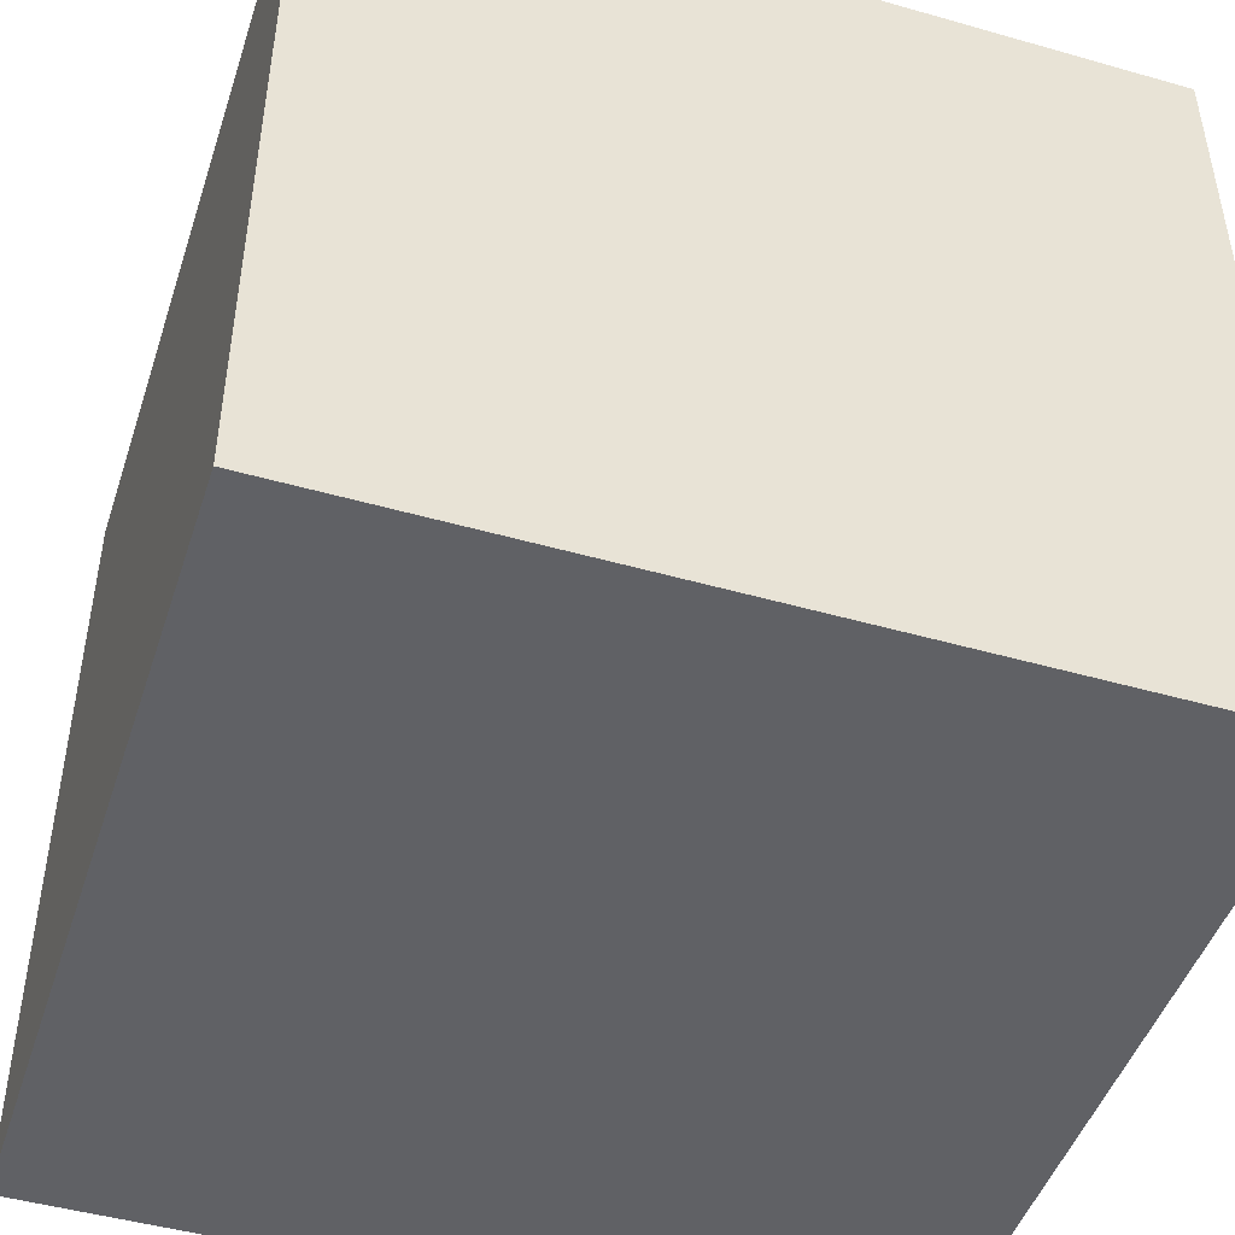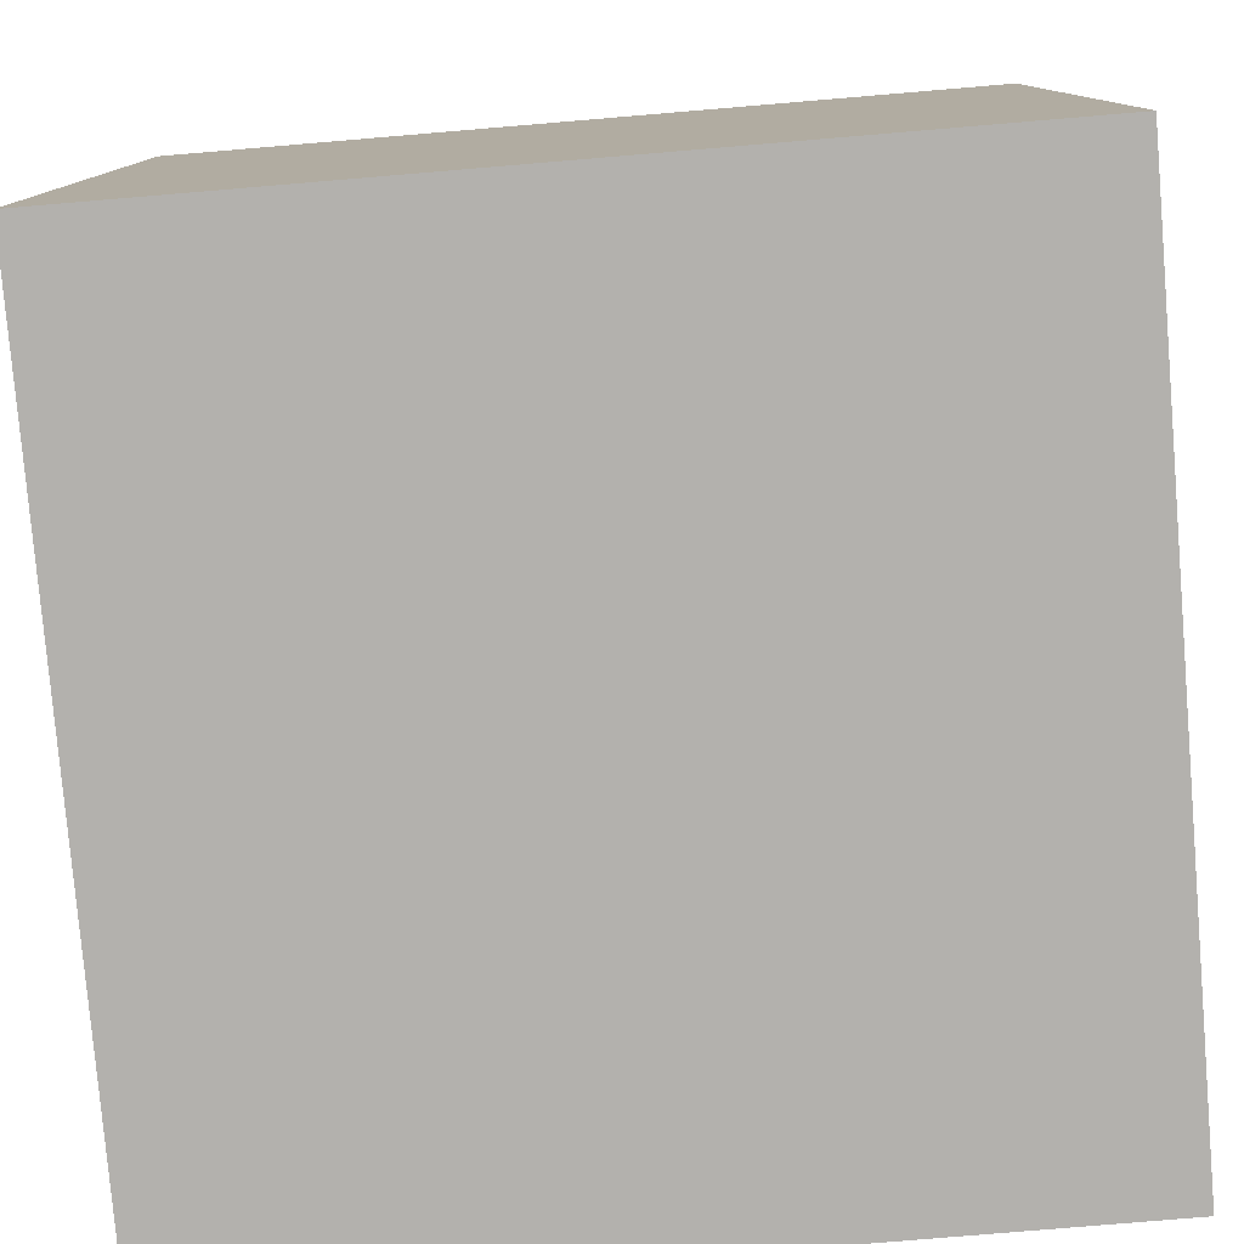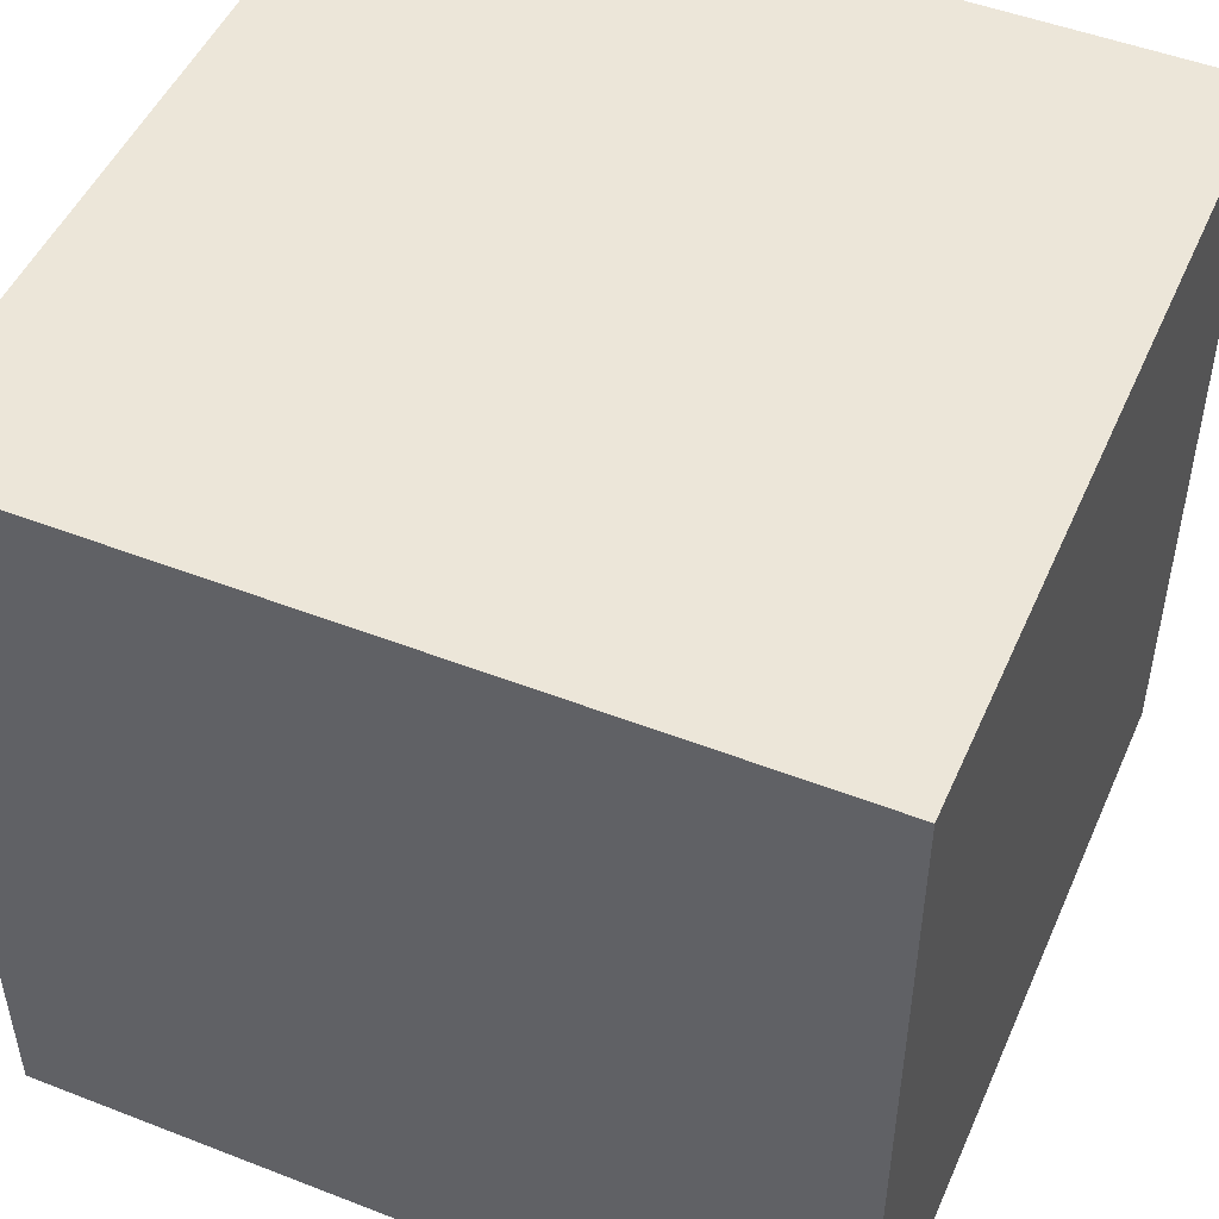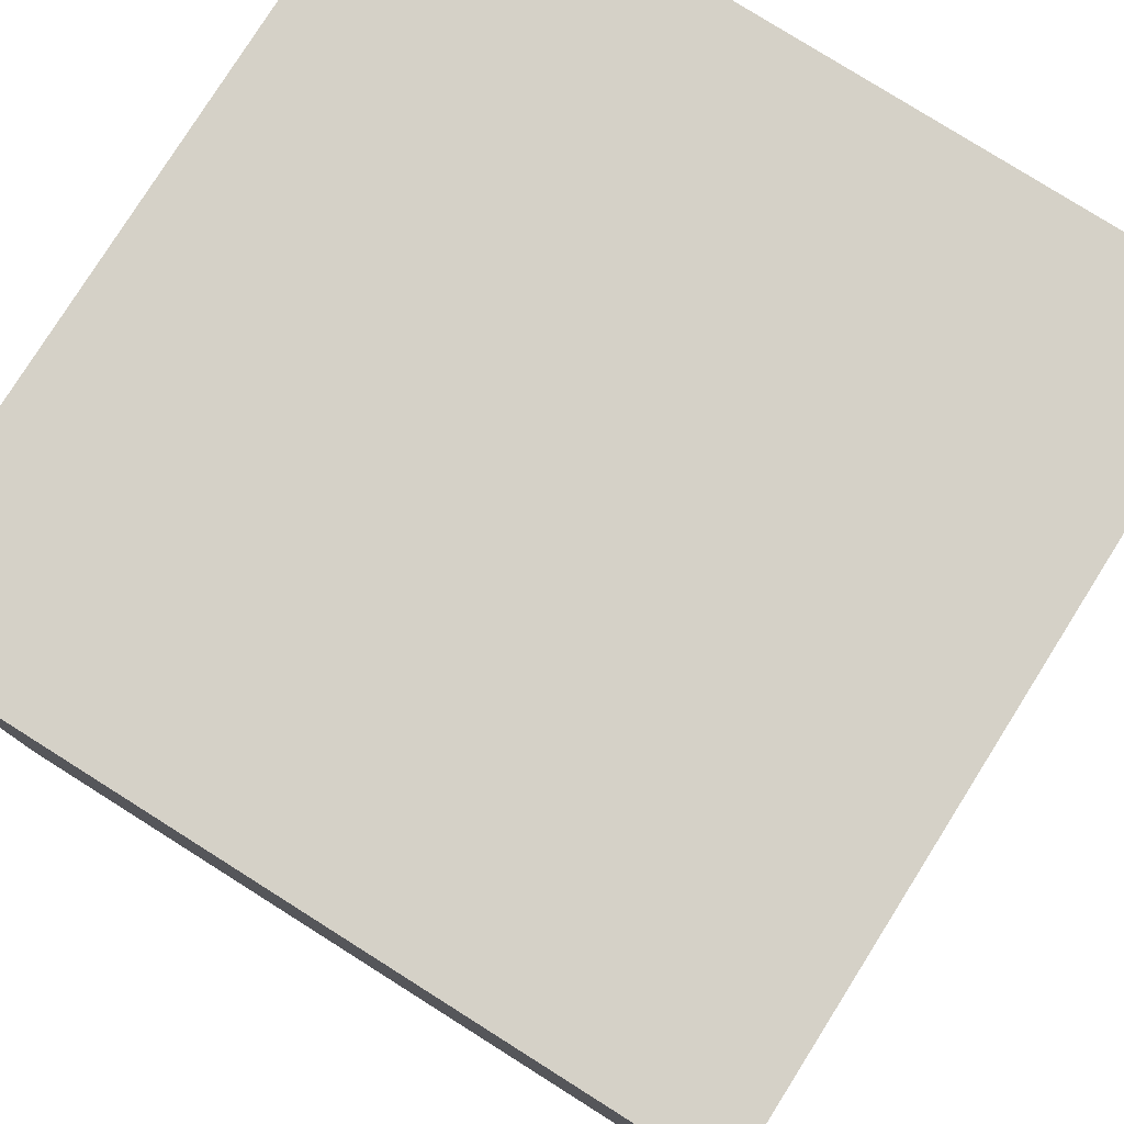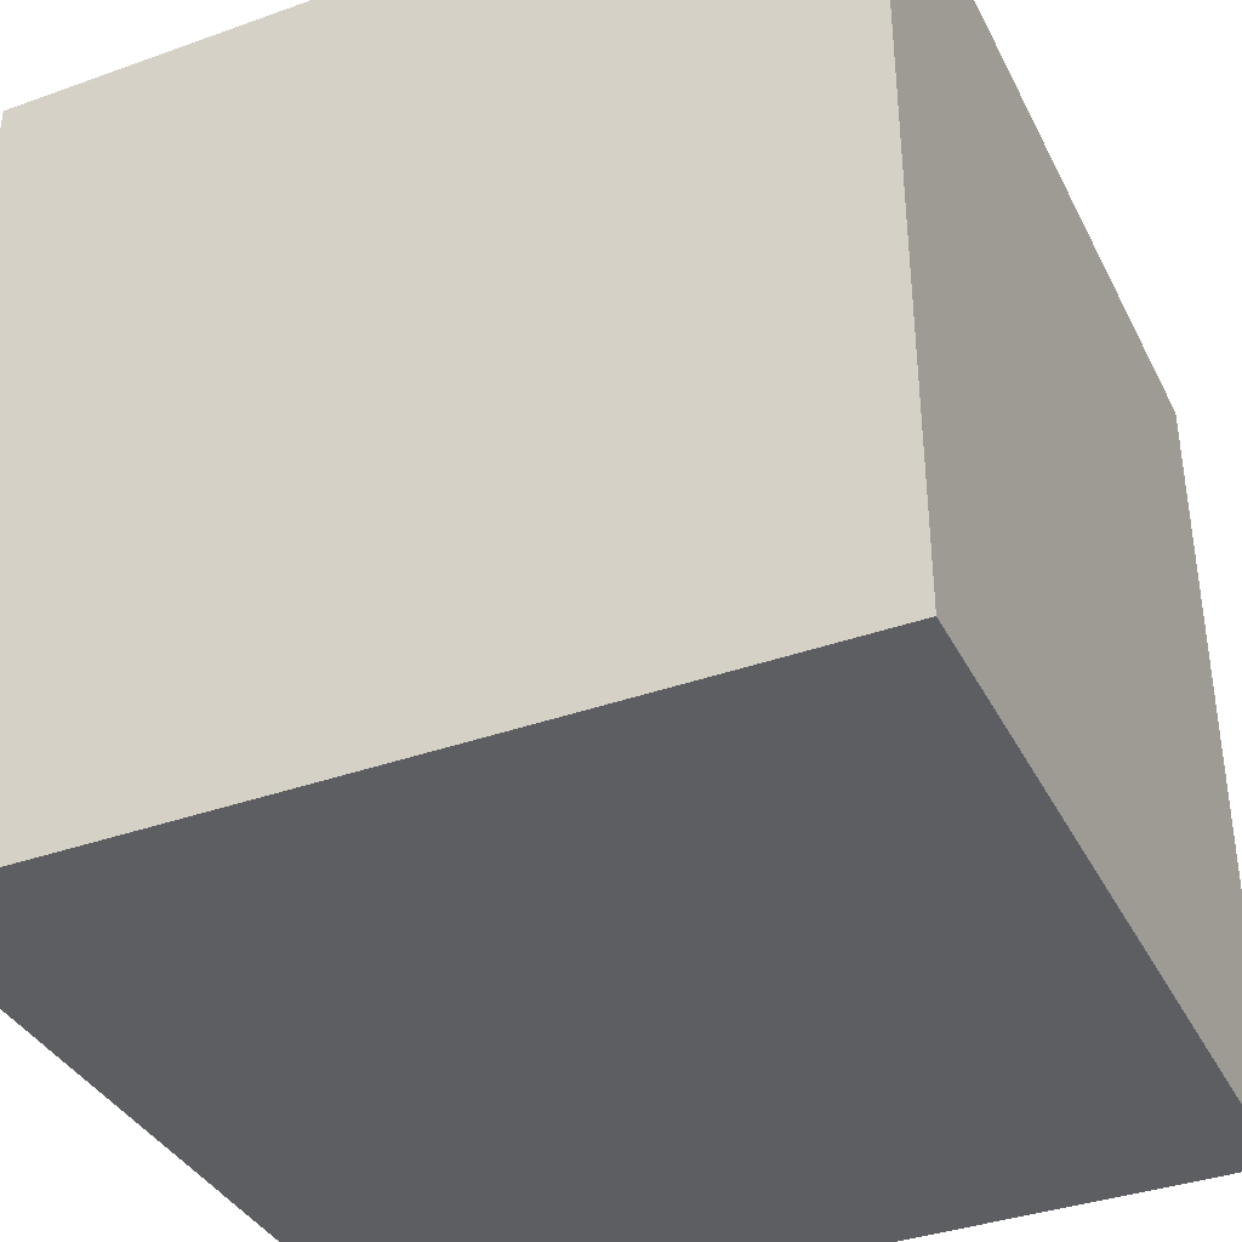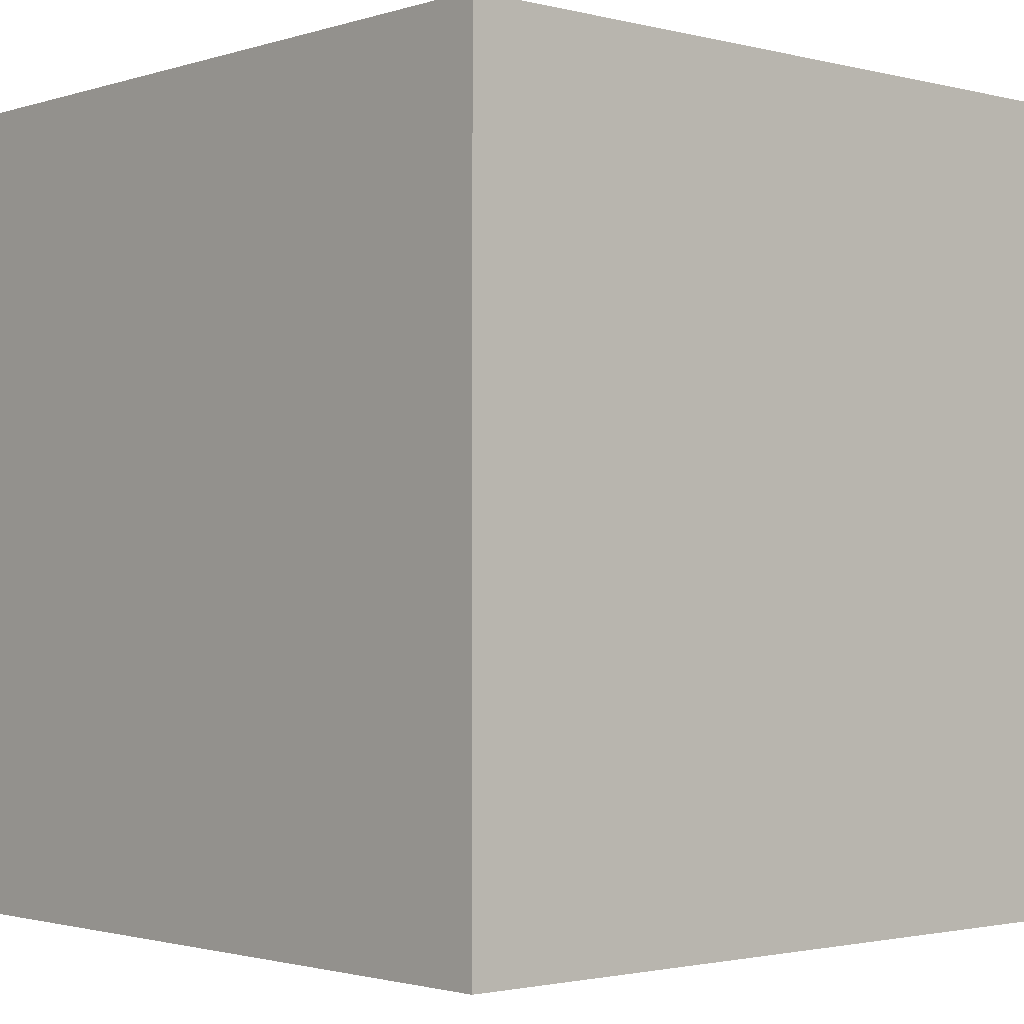
<metadata>
{"format":"obj","ext":"obj","renderer":"f3d","projection":"perspective","resolution":1024,"background":"white","views":[{"elev":-47.1,"azim":-107.9,"up":"+Z"},{"elev":-79.2,"azim":-85.2,"up":"+Z"},{"elev":49.3,"azim":23.3,"up":"+Z"},{"elev":79.1,"azim":122.2,"up":"+Z"},{"elev":-37.3,"azim":114.6,"up":"+Z"},{"elev":-1.8,"azim":-131.8,"up":"+Z"}]}
</metadata>
<code>
g default
v -1 -1 1
v 1 -1 1
v -1 1 1
v 1 1 1
v -1 1 -1
v 1 1 -1
v -1 -1 -1
v 1 -1 -1
g initialShadingGroup pCube1
f 1 2 3
f 3 2 4
f 3 4 5
f 5 4 6
f 5 6 7
f 7 6 8
f 7 8 1
f 1 8 2
f 2 8 4
f 4 8 6
f 7 1 5
f 5 1 3

</code>
